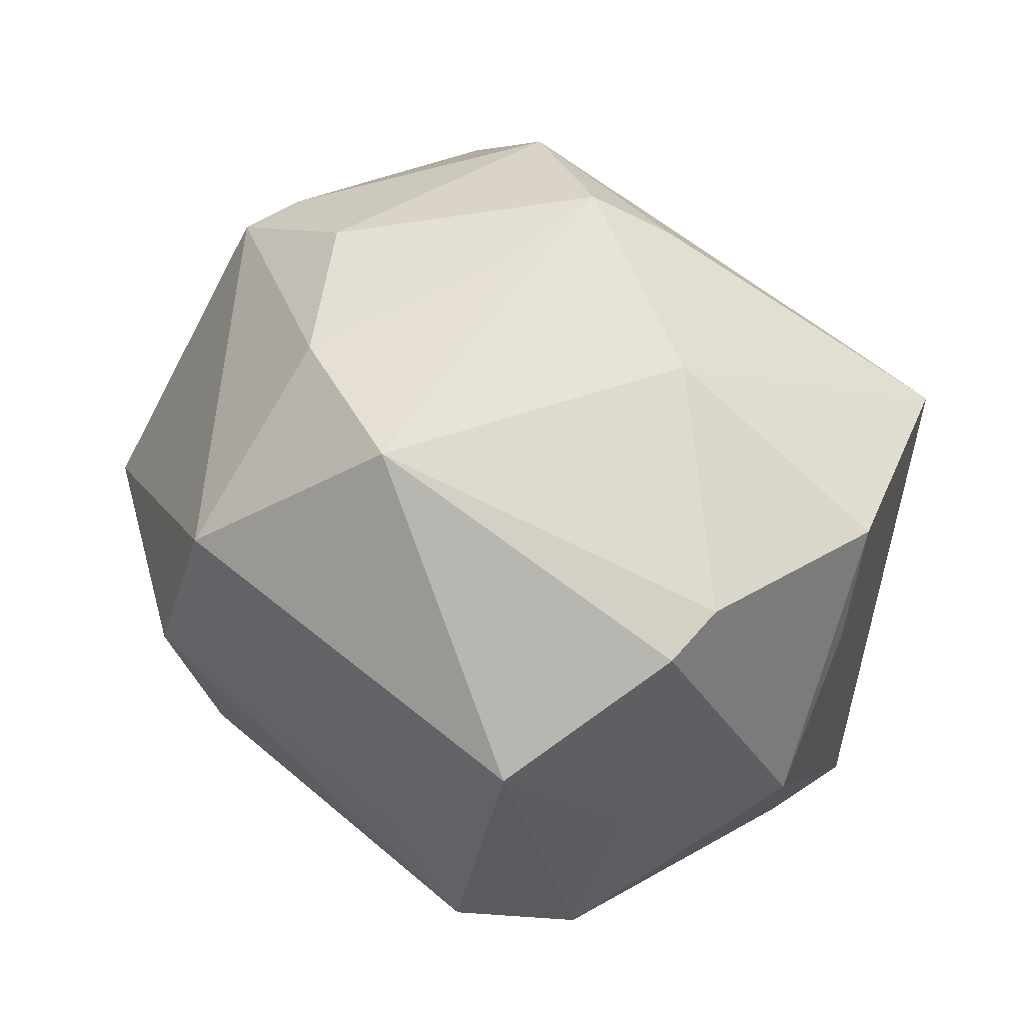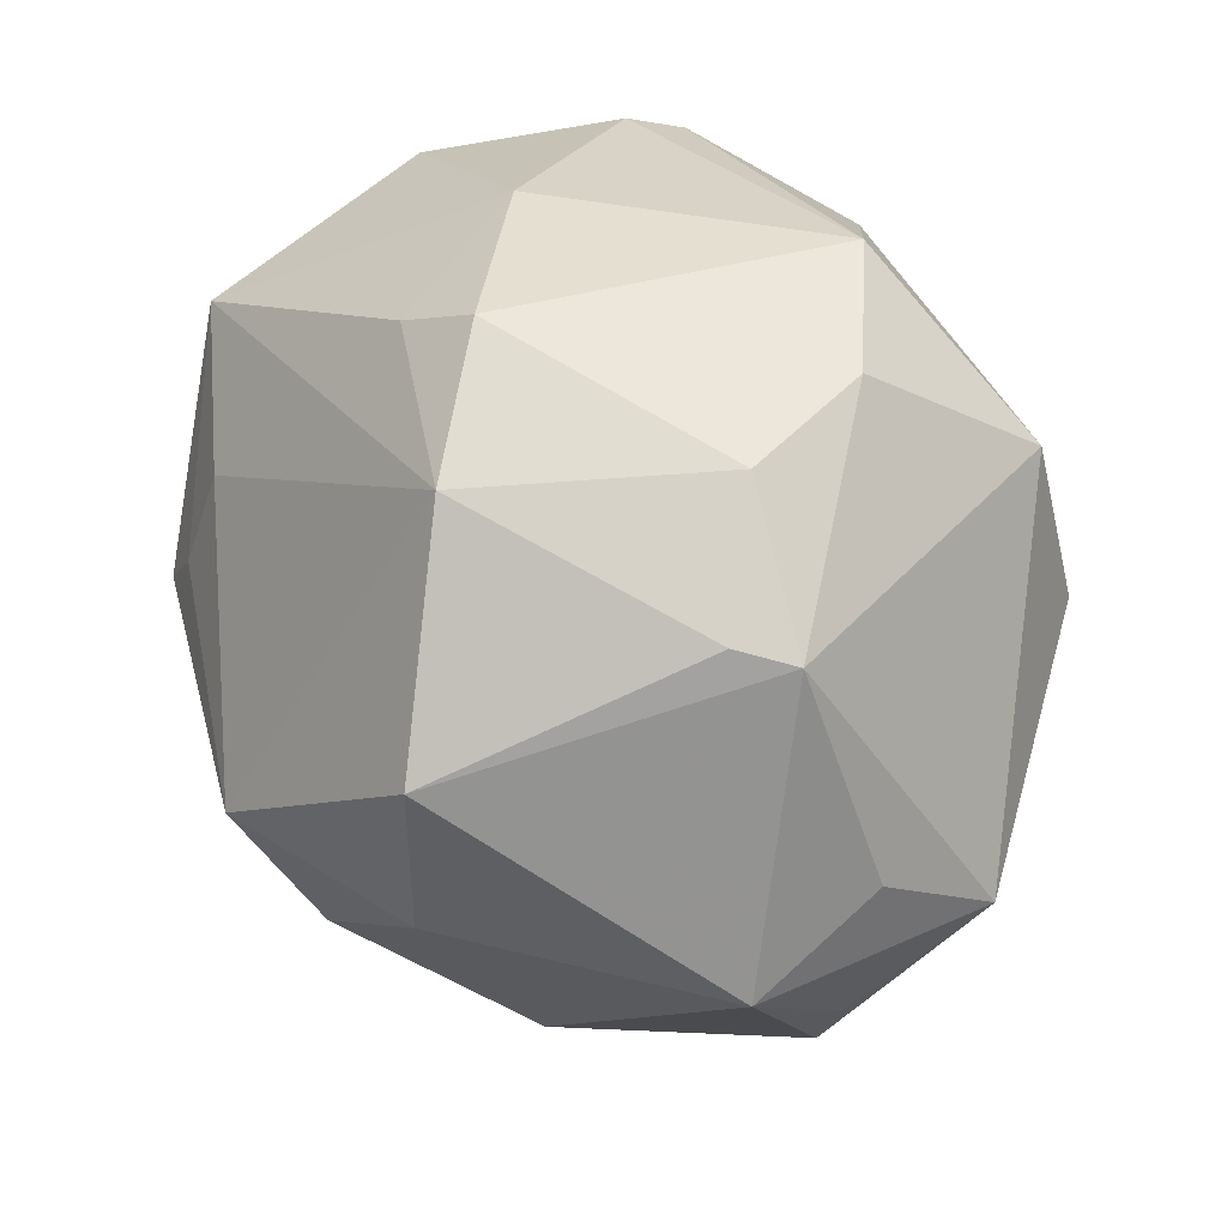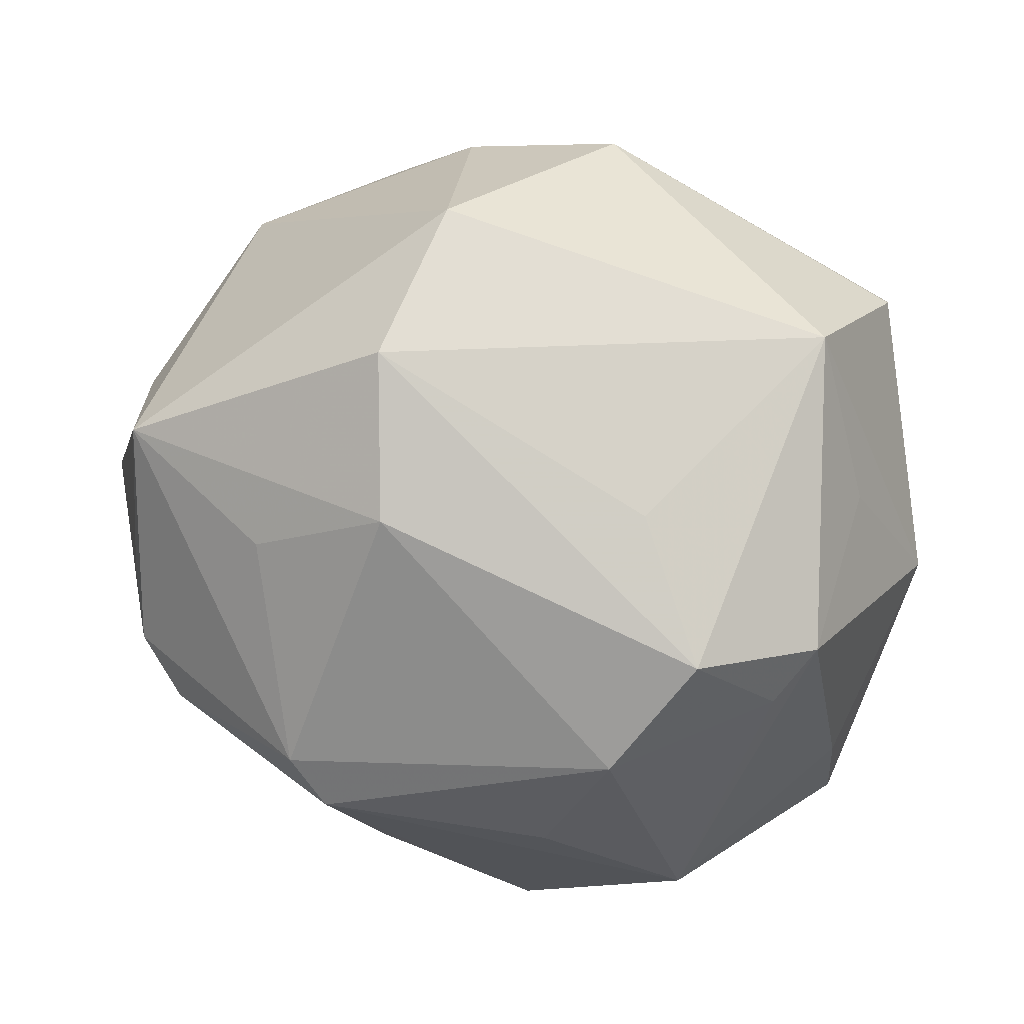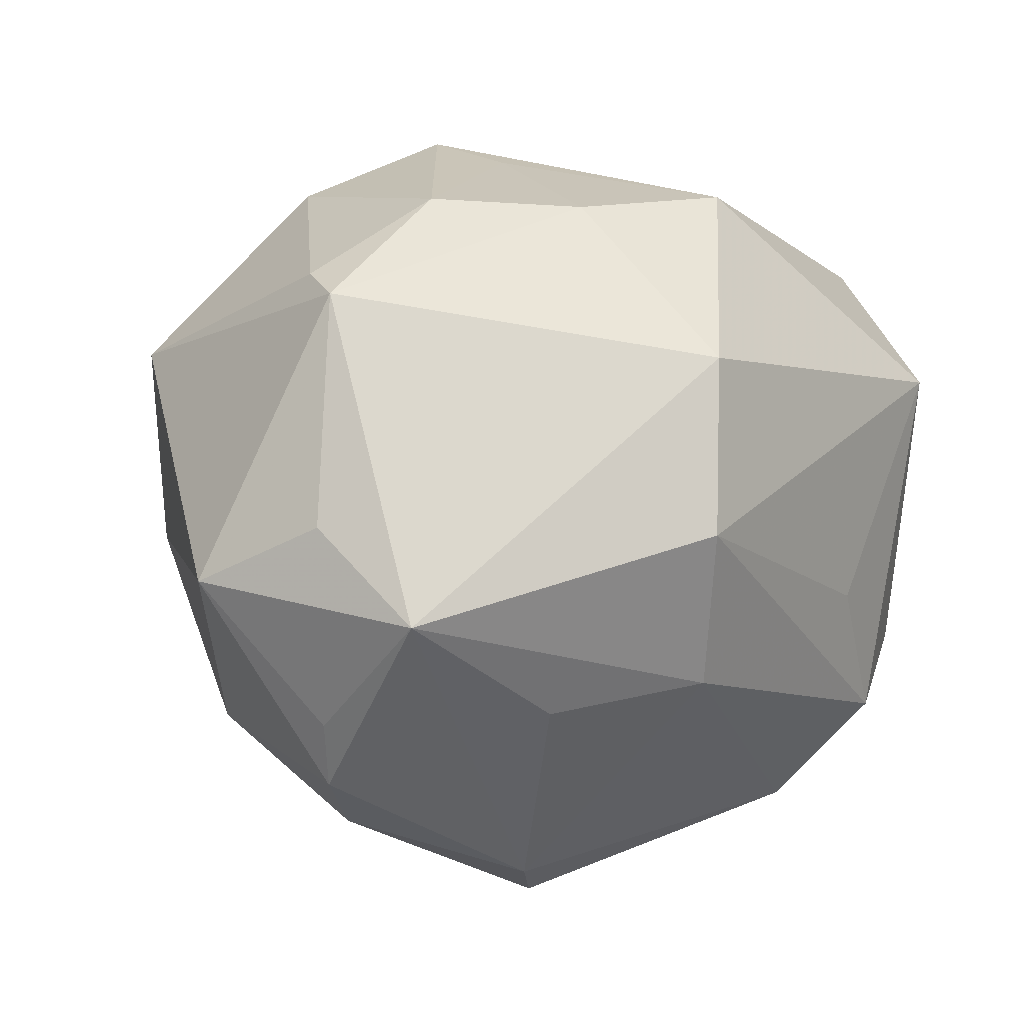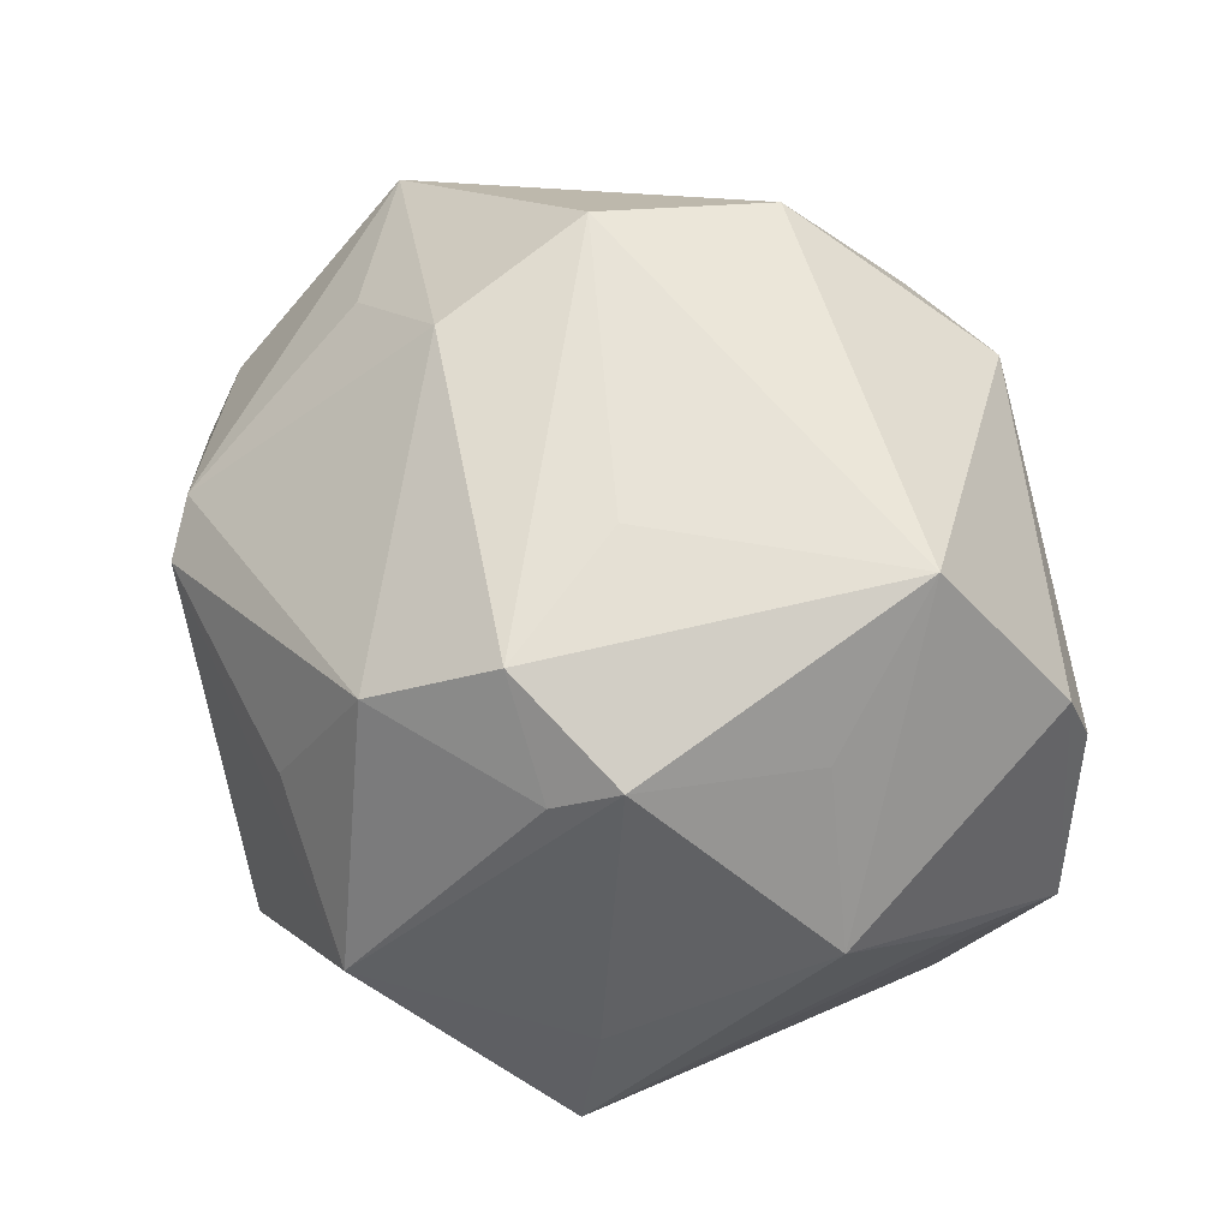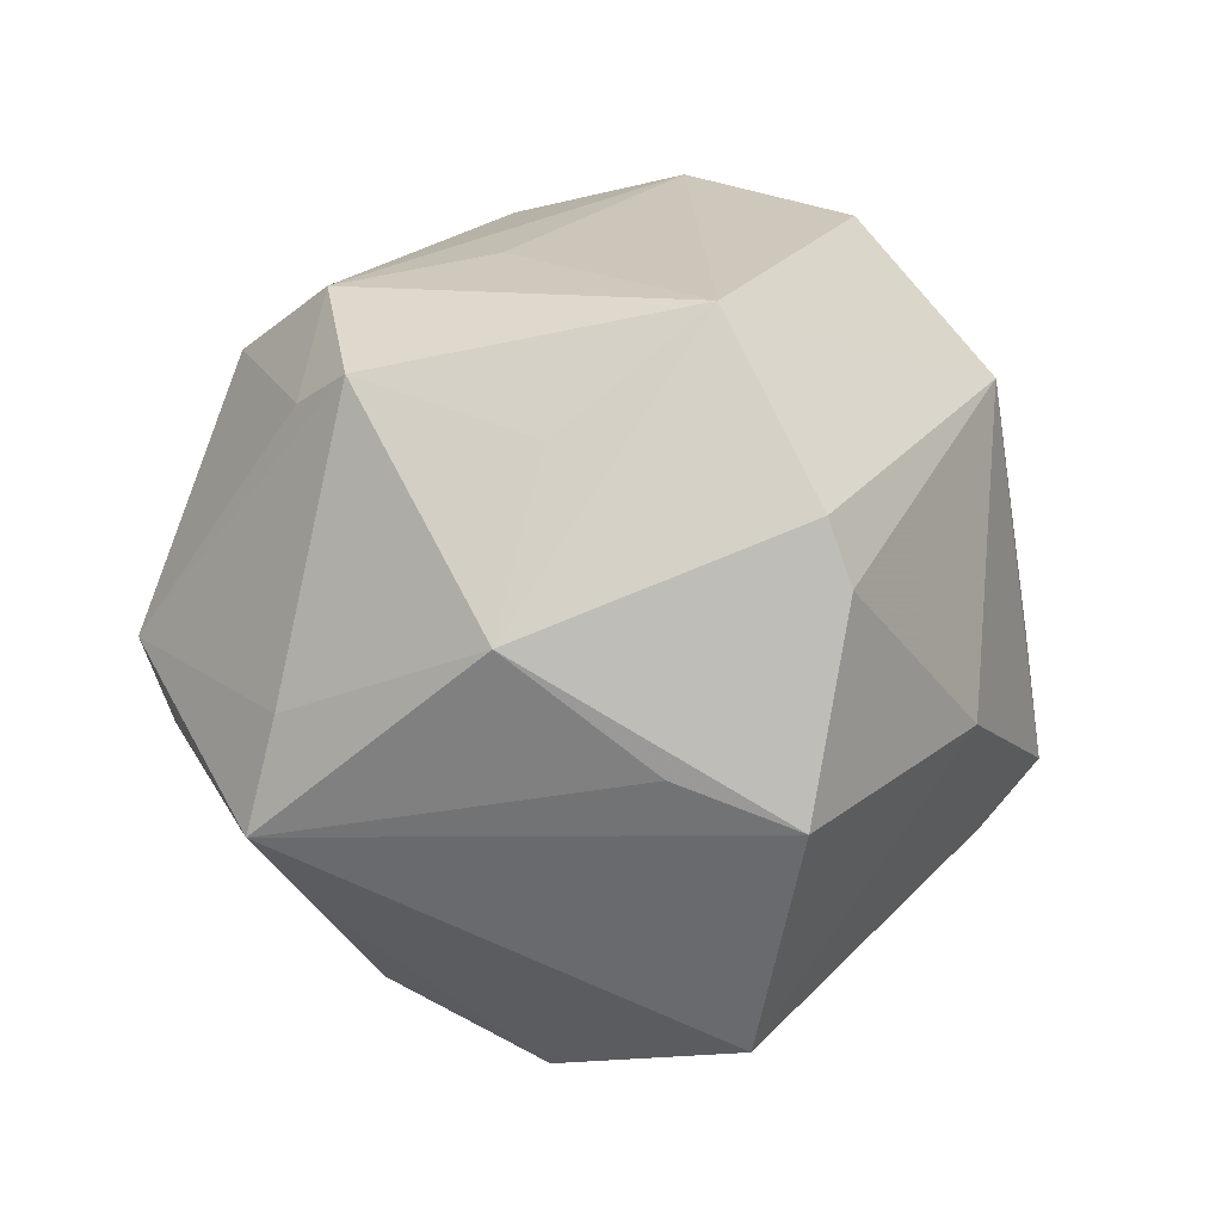
<metadata>
{"format":"obj","ext":"obj","renderer":"f3d","projection":"perspective","resolution":1024,"background":"white","views":[{"elev":51.2,"azim":41.6,"up":"+Y"},{"elev":48.3,"azim":-107.0,"up":"+Y"},{"elev":76.5,"azim":9.4,"up":"+Z"},{"elev":10.2,"azim":-47.8,"up":"+Y"},{"elev":55.0,"azim":63.8,"up":"+Z"},{"elev":14.6,"azim":101.4,"up":"+Z"}]}
</metadata>
<code>
v 0.03768 -0.02156 -0.001187
v -0.005186 -0.02935 -0.02716
v -0.03942 -0.02301 0.007134
v -0.03338 0.02853 -0.000988
v -0.01244 0.02092 0.0359
v 0.004716 0.03576 -0.01847
v 0.01269 0.003227 -0.03898
v -0.01524 0.03502 -0.02057
v -0.03595 0.02703 0.004602
v 0.03514 0.02481 0.01751
v -0.001615 0.04068 -0.01335
v 0.03883 -0.02407 -0.01203
v -0.03186 -0.02137 -0.017
v -0.03197 0.01789 -0.02845
v -0.02654 -0.01473 0.02599
v 0.006462 -0.04183 -0.0124
v 0.002973 0.03578 0.02353
v 0.02269 -0.03913 0.000704
v -0.02002 -0.03497 0.01664
v 0.007507 -0.03797 0.0106
v -0.04352 0.004772 0.01027
v -0.04147 -0.01611 0.008668
v 0.01295 -0.03169 0.0255
v 0.02767 0.01445 0.03357
v 0.01794 0.03617 -0.004517
v -0.04228 -0.003801 0.02196
v -0.01064 -0.03816 -0.01216
v -0.03057 -0.0029 -0.02825
v 0.01989 -0.0214 0.03265
v 0.03557 0.02707 0.01151
v 0.03448 0.001369 0.02256
v -0.01346 -0.01236 0.03529
v -0.03461 -0.02841 0.004898
v 0.03186 -0.01641 0.0271
v 0.03965 0.02434 -0.008218
v 0.01666 -0.002536 -0.04028
v 0.04114 0.01274 -0.003837
v 0.01326 0.0133 -0.03533
v -0.003329 0.03894 -0.001659
v -0.01941 -0.01401 -0.03427
v -0.02134 0.03591 0.004734
v 0.03105 0.01853 -0.03137
v -0.0158 -0.0386 0.01354
v 0.01783 -0.01795 -0.0324
v 0.02842 -0.02181 0.02374
v 0.03071 -0.02049 -0.02091
v 0.0124 -0.007436 0.03494
v -0.01638 0.003832 0.03901
v 0.04343 -0.001128 0.007133
v -0.01415 -0.001557 -0.04159
v -0.01258 0.03518 0.01779
v -0.04779 -0.001803 -0.002825
f 42 12 36
f 44 12 16
f 11 8 41
f 48 26 32
f 21 9 52
f 52 26 21
f 21 26 9
f 48 24 5
f 5 24 17
f 5 26 48
f 9 26 5
f 19 26 3
f 52 13 3
f 52 9 14
f 6 8 11
f 42 8 6
f 36 12 46
f 46 44 36
f 12 44 46
f 39 17 11
f 11 41 39
f 15 26 19
f 19 32 15
f 15 32 26
f 43 27 16
f 51 5 17
f 17 39 51
f 51 39 41
f 51 41 9
f 9 5 51
f 16 27 2
f 2 44 16
f 2 13 40
f 27 13 2
f 22 26 52
f 52 3 22
f 22 3 26
f 50 2 40
f 36 44 50
f 44 2 50
f 50 14 8
f 4 14 9
f 8 14 4
f 9 41 4
f 4 41 8
f 28 13 52
f 52 14 28
f 40 13 28
f 28 50 40
f 14 50 28
f 48 32 29
f 27 43 33
f 19 3 33
f 33 43 19
f 33 13 27
f 33 3 13
f 11 17 25
f 17 30 25
f 25 6 11
f 42 6 25
f 17 24 10
f 10 30 17
f 10 24 49
f 49 12 37
f 38 8 42
f 38 50 8
f 47 24 48
f 48 29 47
f 47 29 24
f 24 29 34
f 23 32 19
f 23 29 32
f 19 43 23
f 42 25 35
f 35 25 30
f 12 42 35
f 35 37 12
f 49 37 35
f 35 10 49
f 30 10 35
f 36 50 7
f 50 38 7
f 7 42 36
f 7 38 42
f 49 24 31
f 31 34 49
f 24 34 31
f 16 12 18
f 18 43 16
f 45 34 29
f 29 23 45
f 45 18 34
f 23 18 45
f 20 23 43
f 43 18 20
f 20 18 23
f 1 18 12
f 34 18 1
f 1 12 49
f 49 34 1

</code>
